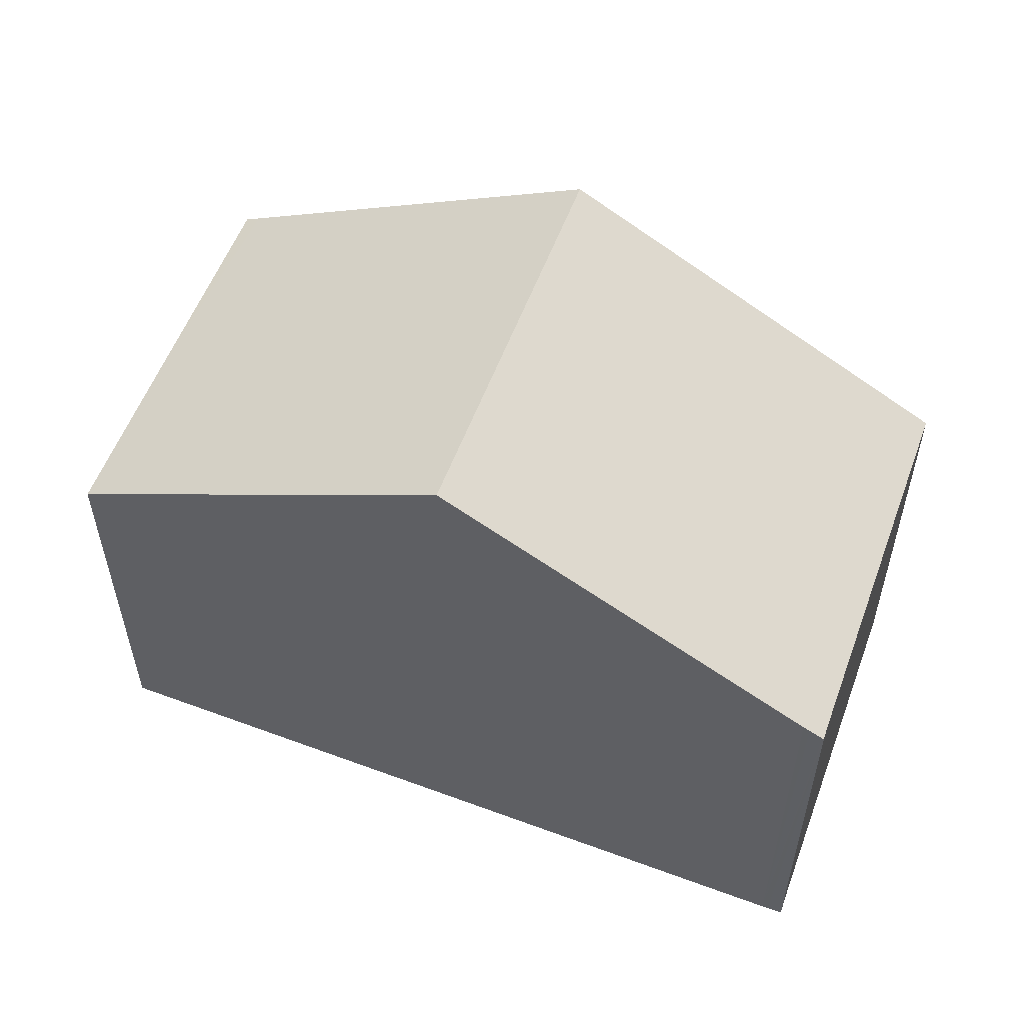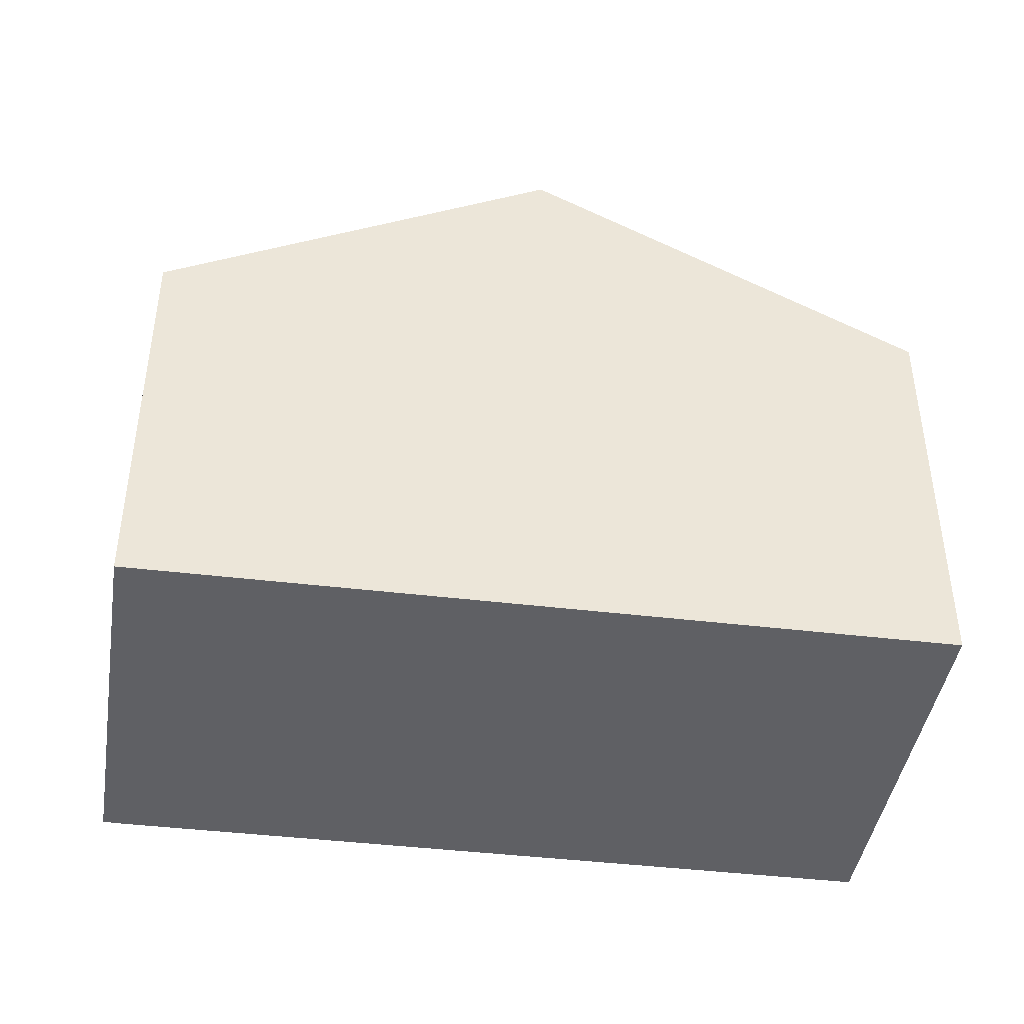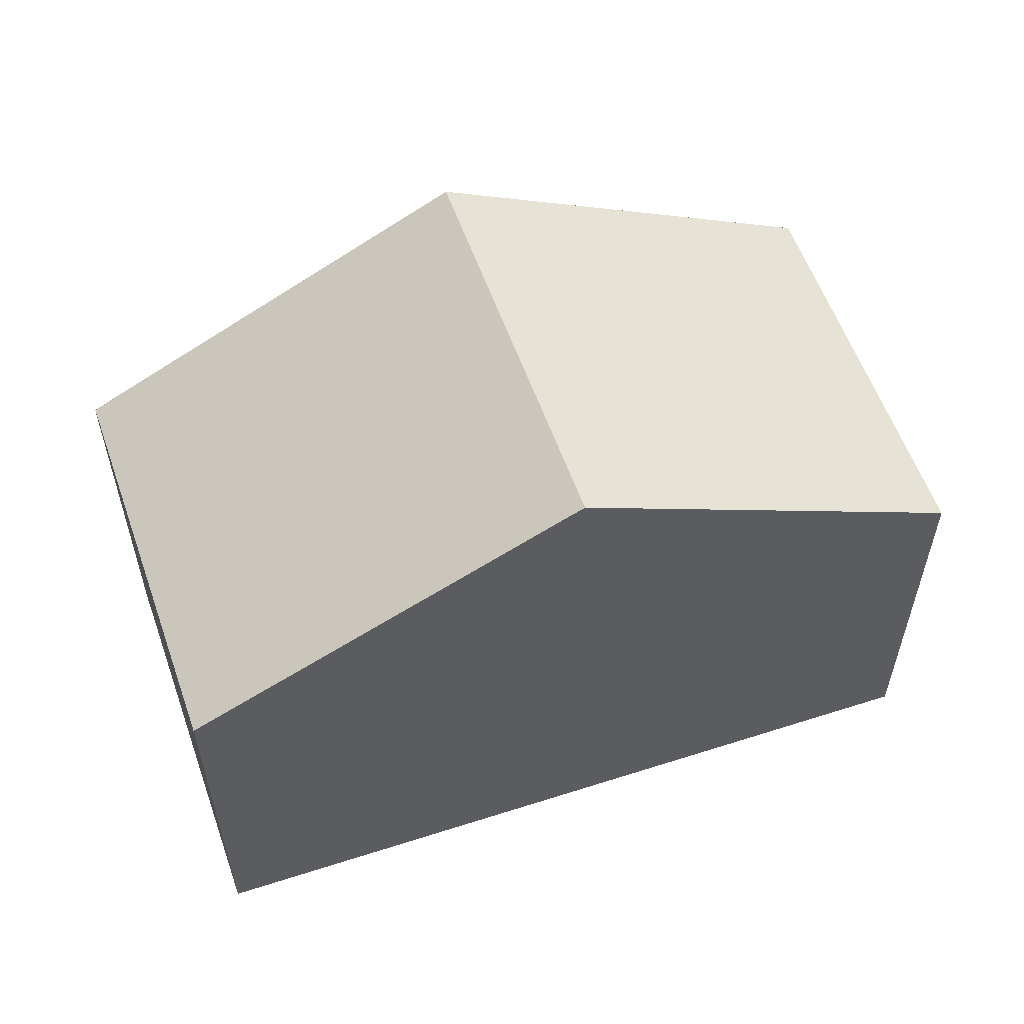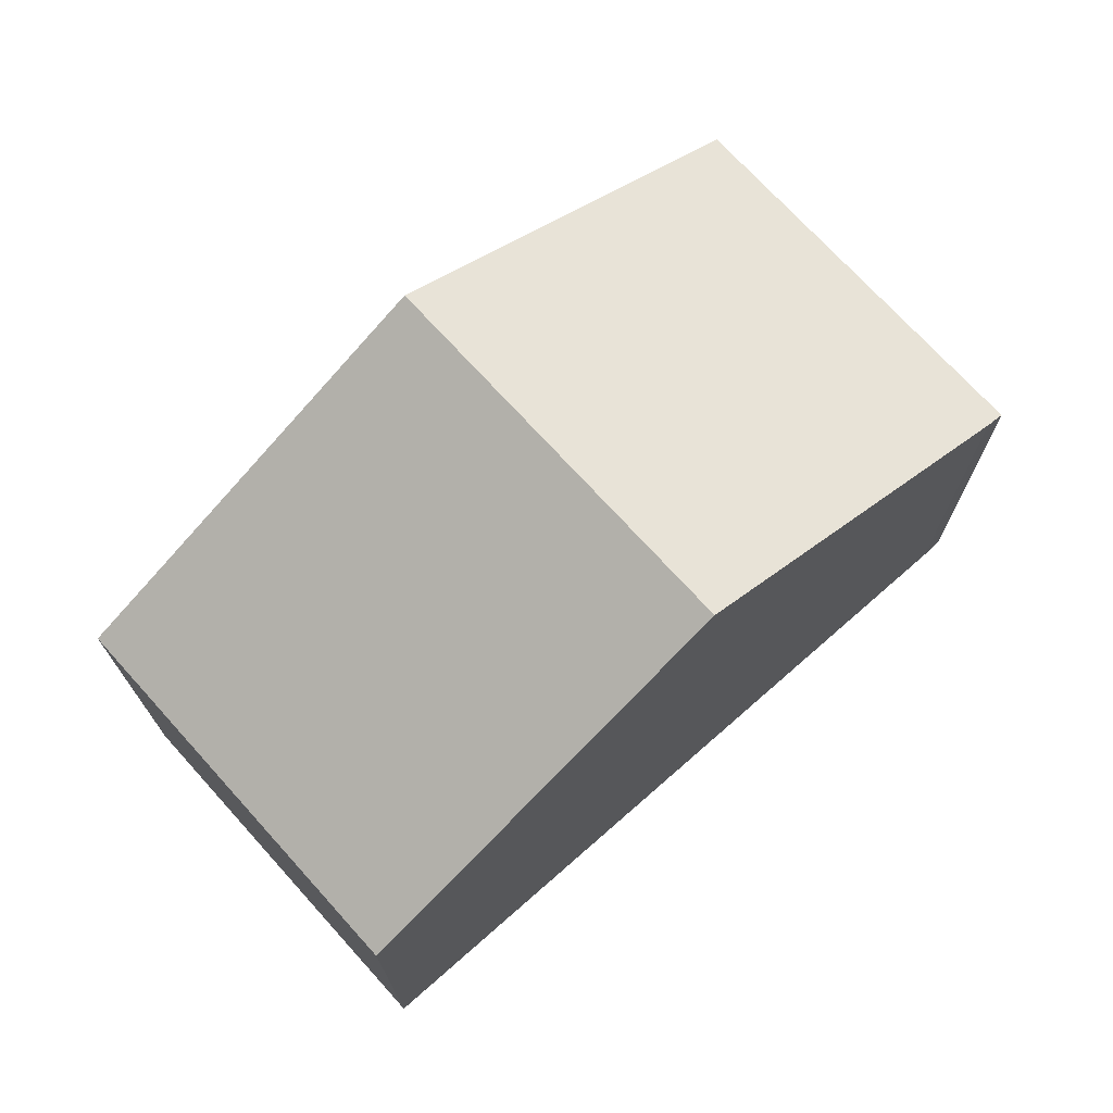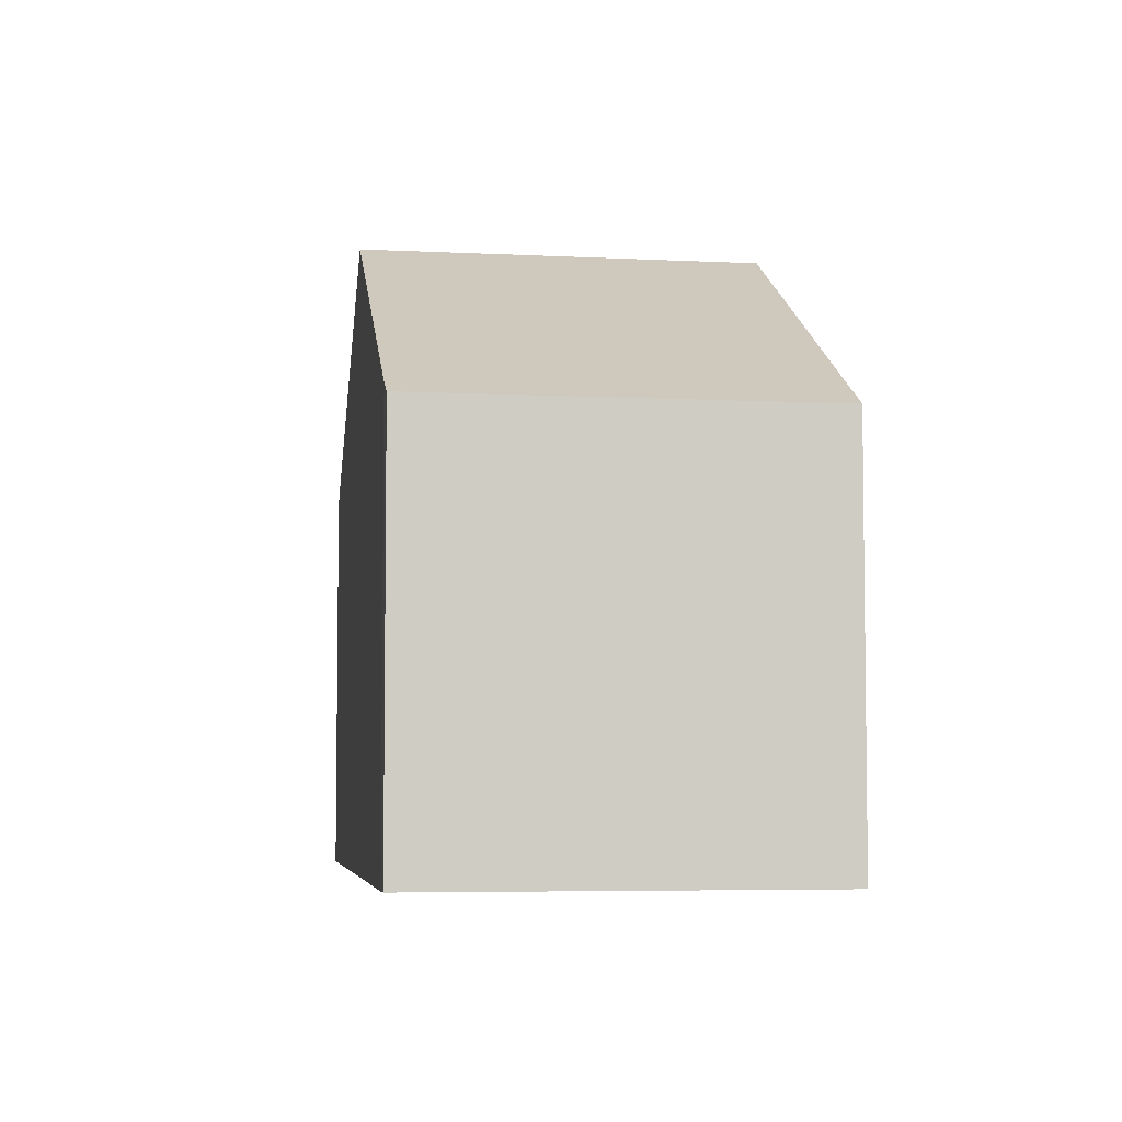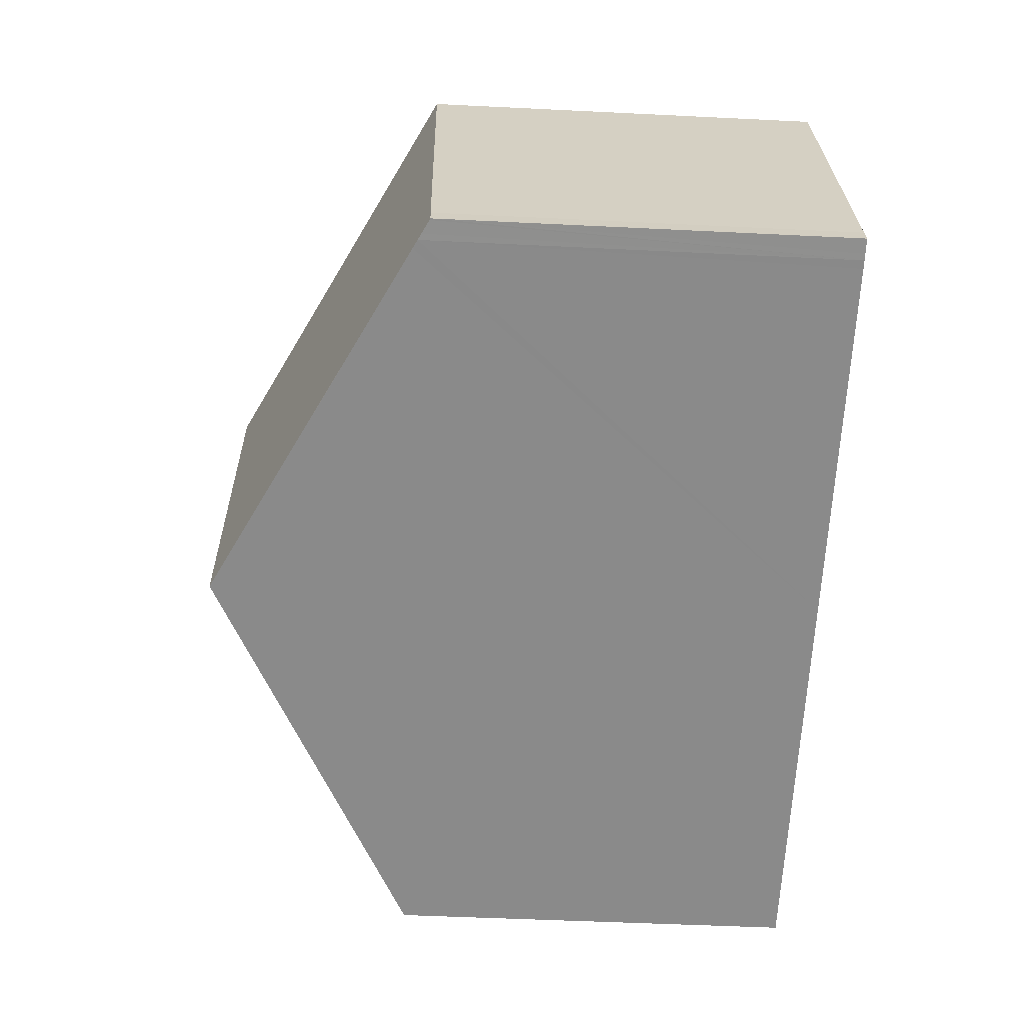
<metadata>
{"format":"obj","ext":"obj","renderer":"f3d","projection":"perspective","resolution":1024,"background":"white","views":[{"elev":55.9,"azim":-142.9,"up":"+Y"},{"elev":-43.2,"azim":7.8,"up":"+Y"},{"elev":57.6,"azim":-2.5,"up":"+Y"},{"elev":72.6,"azim":154.6,"up":"+Y"},{"elev":-5.3,"azim":-82.2,"up":"+Y"},{"elev":-47.5,"azim":-93.2,"up":"+Z"}]}
</metadata>
<code>
v  1.954 6.356 5.905
v  0.108 6.283 0.337
v  1.814 6.28 5.945
v  7.7 9.471 4.268
v  5.885 9.471 -1.681
v  0.088 6.283 0.27
v  0 6.28 3.845e-16
v  0.023 6.293 -0.007
v  0.22 6.401 -0.07
v  0.438 6.519 -0.135
v  0.313 6.452 -0.1
v  12.68 6.276 -0.42
v  13.35 6.408 2.658
v  13.58 6.283 2.593
v  12.2 6.273 -1.989
v  11.79 6.269 -3.357
v  11.57 6.392 -3.293
v  0.088 -1.653e-17 0.27
v  0 0 0
v  1.814 -3.64e-16 5.945
v  0.108 -2.064e-17 0.337
v  1.954 -3.616e-16 5.905
v  7.7 -2.613e-16 4.268
v  13.58 -1.588e-16 2.593
v  13.35 -1.628e-16 2.658
v  12.2 1.218e-16 -1.989
v  11.79 2.056e-16 -3.357
v  12.68 2.572e-17 -0.42
v  11.57 2.016e-16 -3.293
v  5.885 1.029e-16 -1.681
v  0.438 8.266e-18 -0.135
v  0.313 6.123e-18 -0.1
v  0.22 4.286e-18 -0.07
v  0.023 4.286e-19 -0.007
g defaultobject
f 1 2 3
f 2 1 4
f 2 4 5
f 2 5 6
f 6 5 7
f 7 5 8
f 8 5 9
f 9 5 10
f 9 10 11
f 12 13 14
f 13 12 4
f 4 12 5
f 5 12 15
f 5 15 16
f 5 16 17
f 7 18 6
f 18 7 19
f 18 2 6
f 2 18 3
f 3 18 20
f 20 18 21
f 20 1 3
f 1 20 4
f 4 20 13
f 13 20 22
f 13 22 23
f 13 23 14
f 14 23 24
f 24 23 25
f 24 12 14
f 12 24 15
f 15 24 16
f 16 24 26
f 16 26 27
f 26 24 28
f 27 17 16
f 17 27 5
f 5 27 10
f 10 27 29
f 10 29 30
f 10 30 11
f 11 30 31
f 11 31 32
f 32 9 11
f 9 32 8
f 8 32 7
f 7 32 33
f 7 33 19
f 19 33 34
f 25 28 24
f 28 25 23
f 28 23 26
f 26 23 27
f 27 23 29
f 29 23 30
f 30 23 22
f 30 22 31
f 31 22 20
f 31 20 21
f 31 21 32
f 32 21 33
f 33 21 34
f 34 21 18
f 34 18 19

</code>
